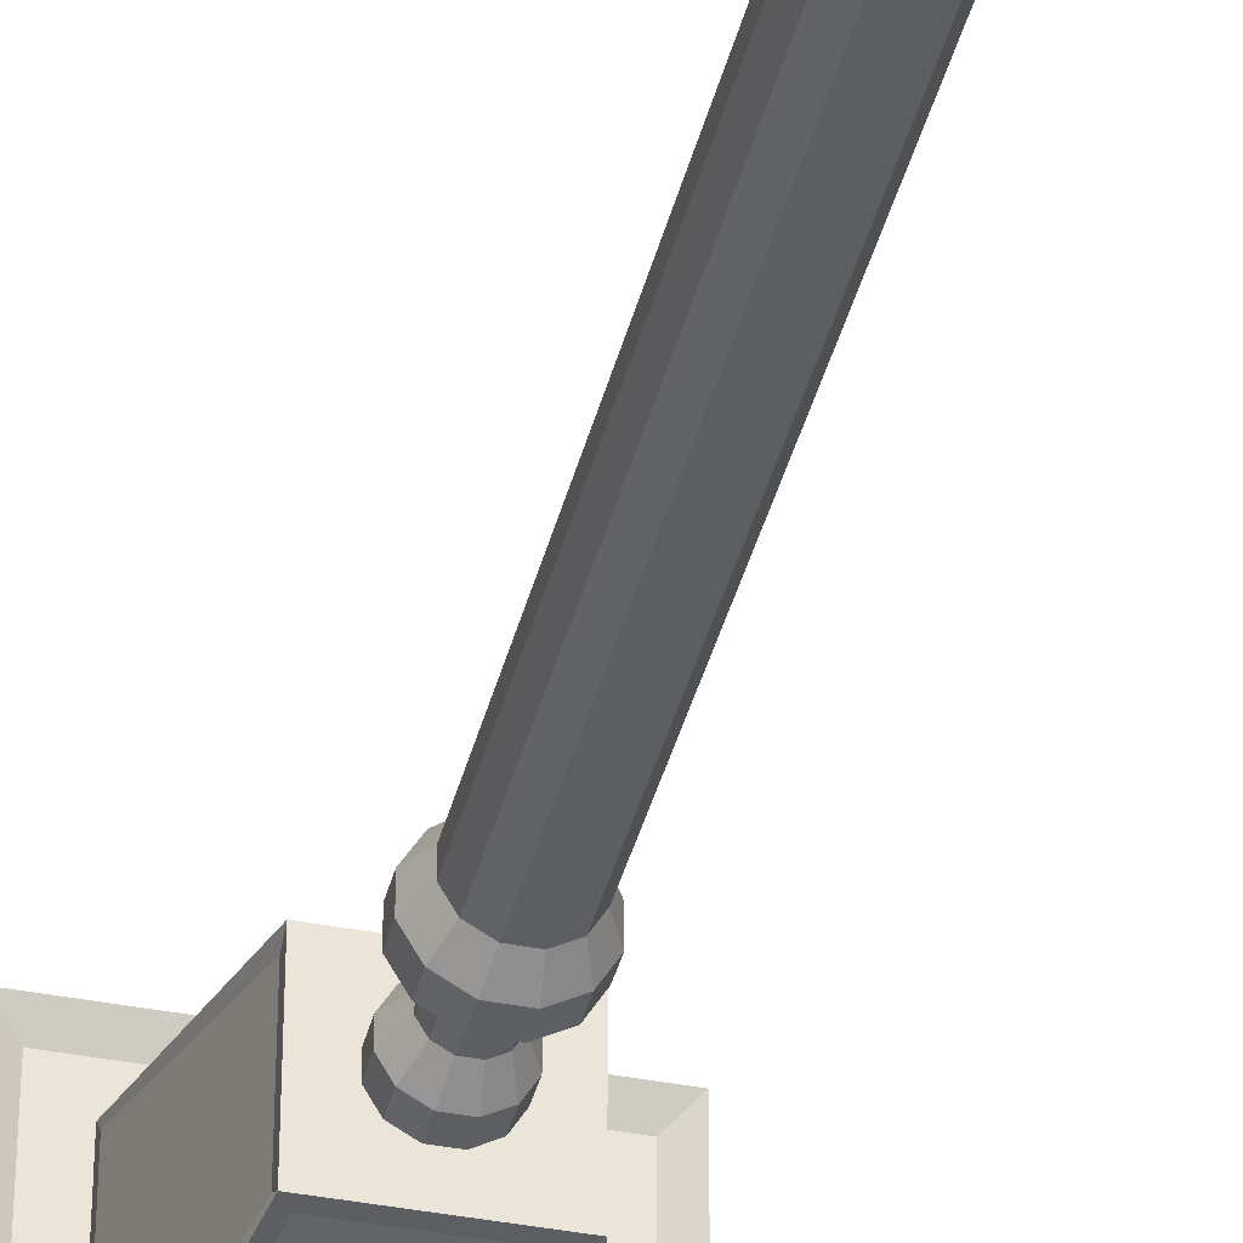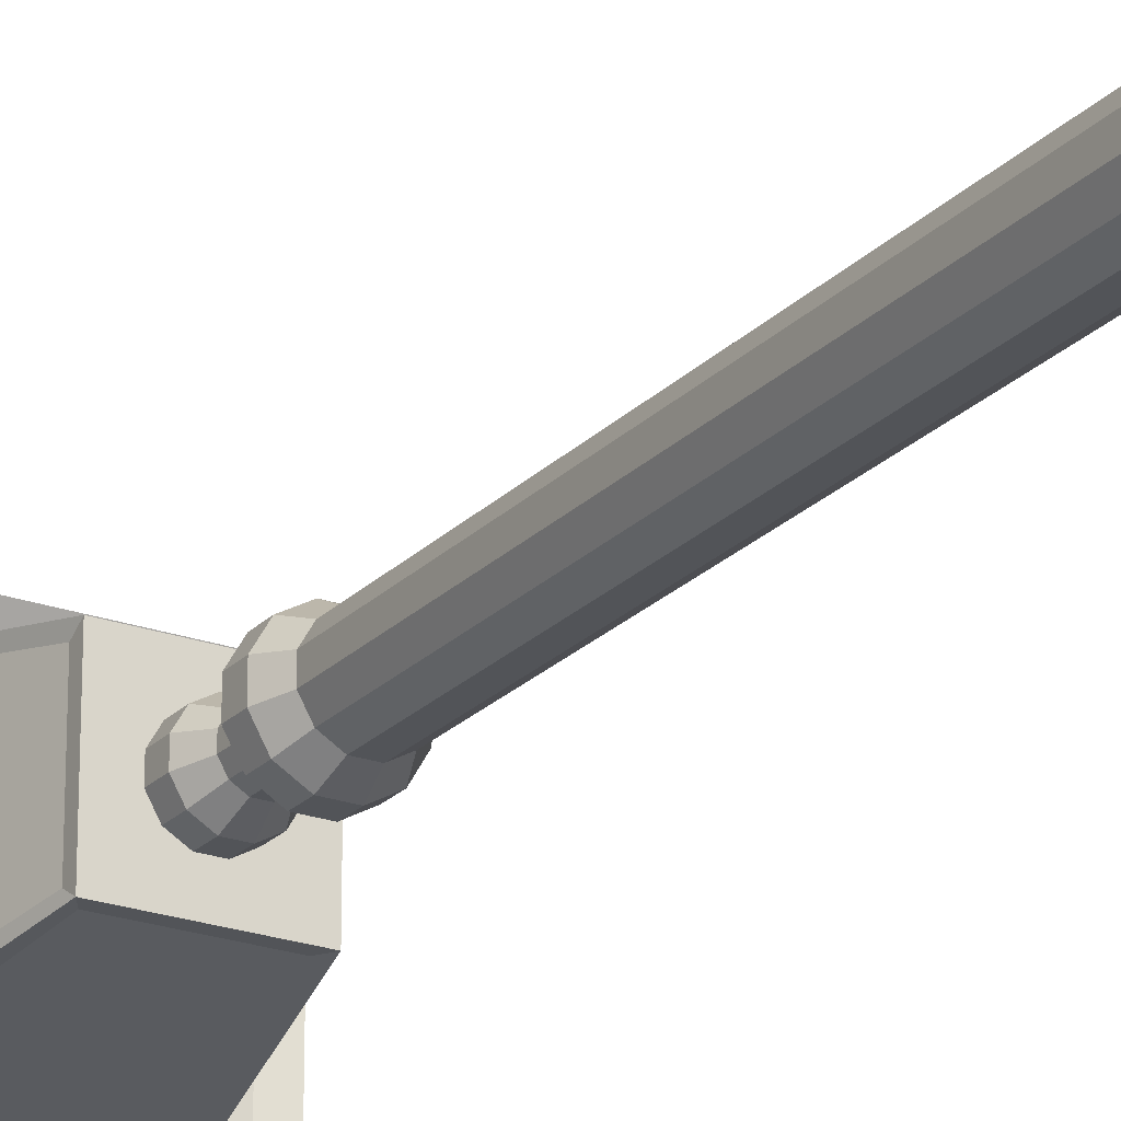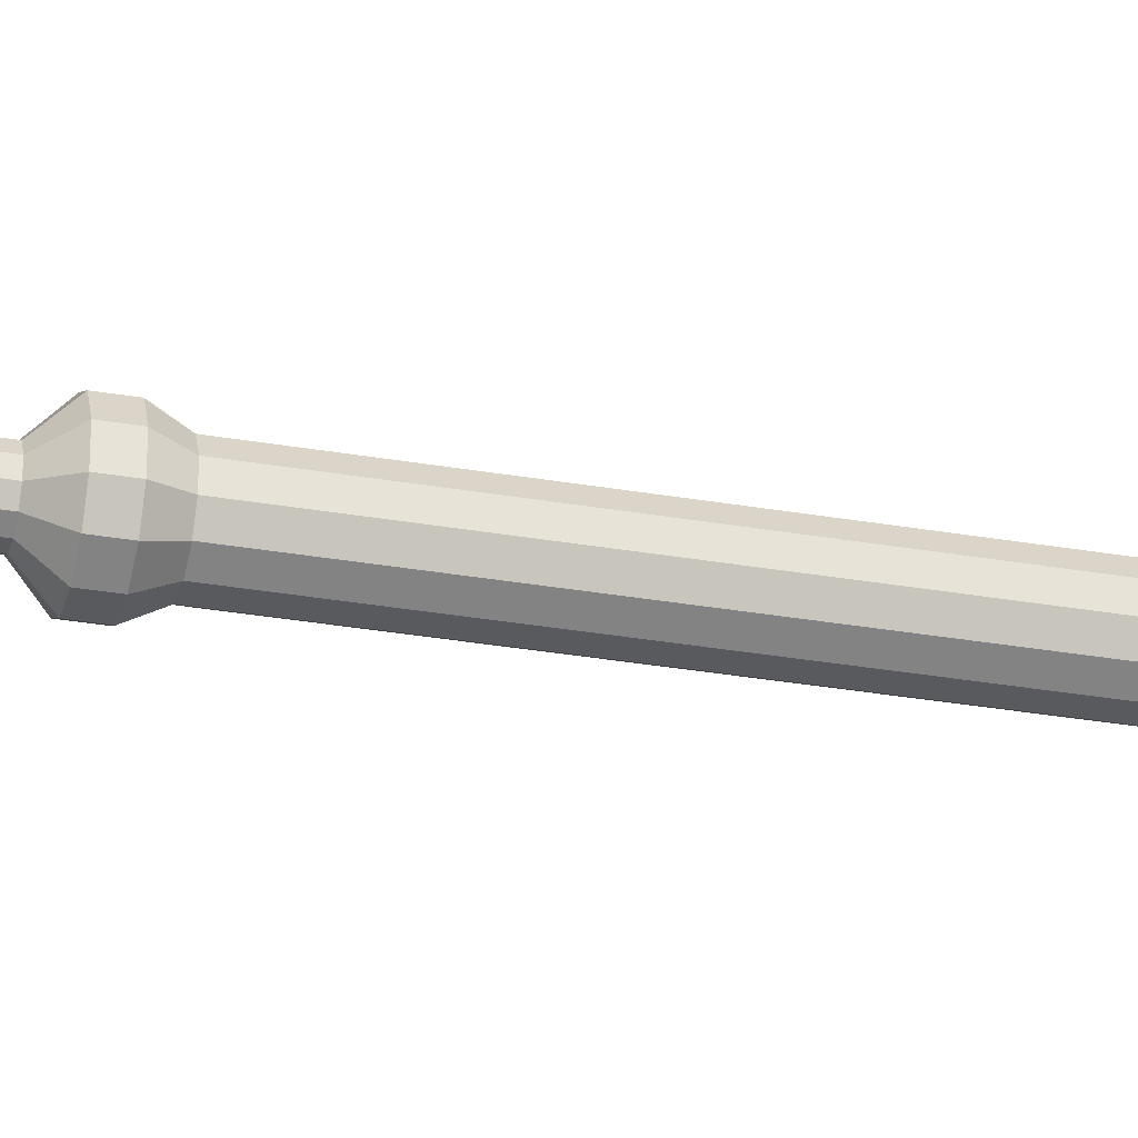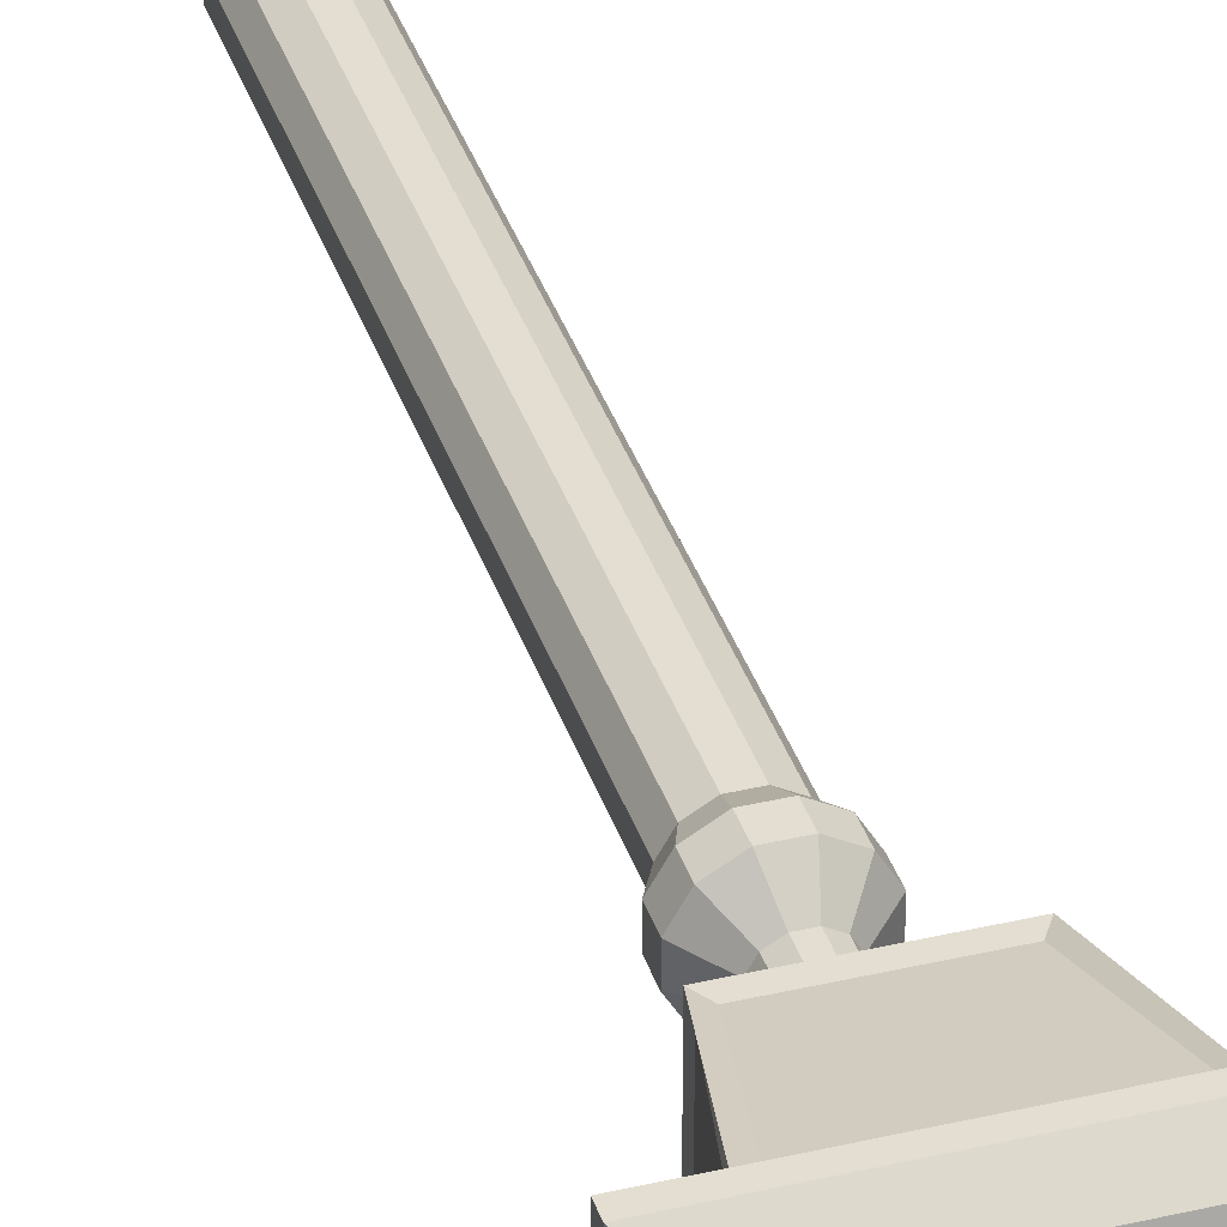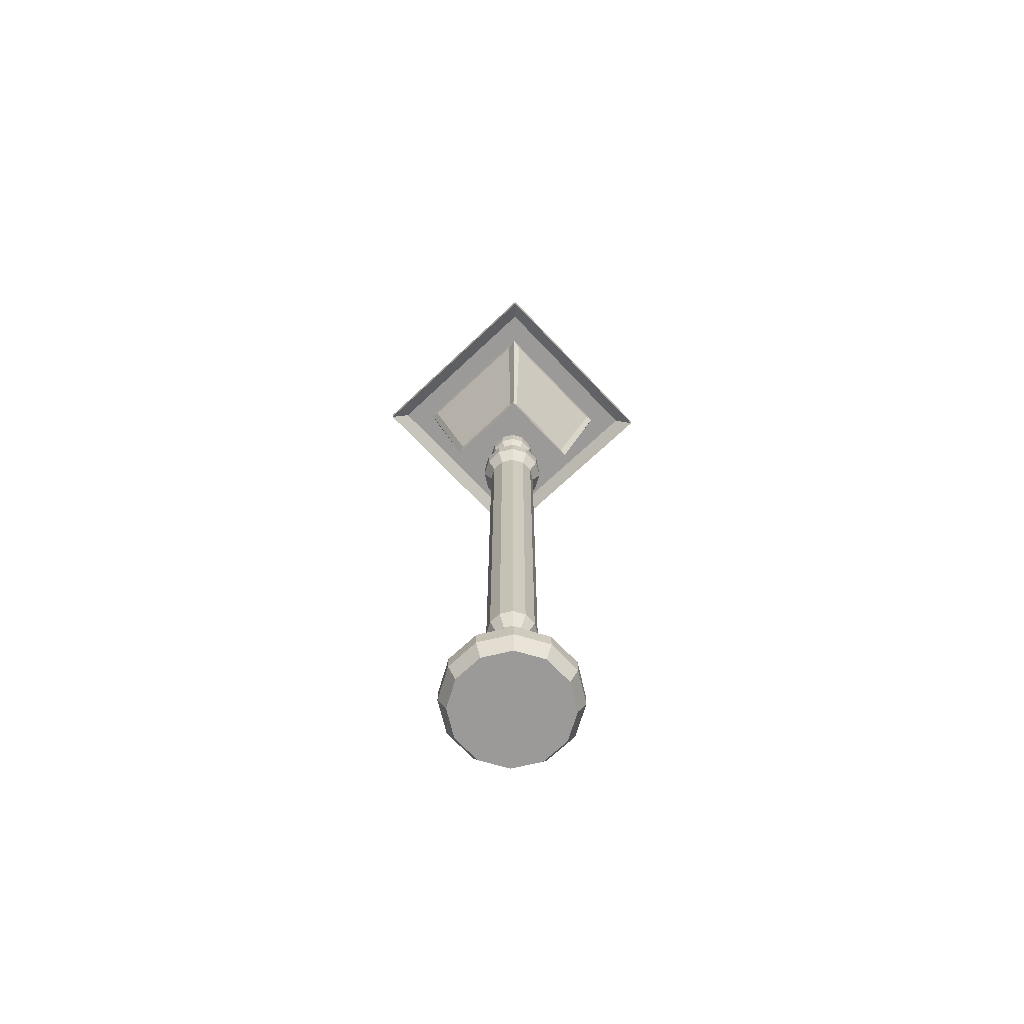
<metadata>
{"format":"obj","ext":"obj","renderer":"f3d","projection":"perspective","resolution":1024,"background":"white","views":[{"elev":-39.1,"azim":-13.7,"up":"+Z"},{"elev":-23.0,"azim":-31.4,"up":"+Z"},{"elev":-31.3,"azim":-103.9,"up":"+Z"},{"elev":36.3,"azim":162.9,"up":"+Z"},{"elev":-69.4,"azim":133.4,"up":"+Y"}]}
</metadata>
<code>
o cylinder
v 0.05861 0 0.2188
v 0.06699 0.0625 0.25
v 0.1601 0 0.1601
v 0.183 0.0625 0.183
v 0.2188 0 0.05861
v 0.25 0.0625 0.06699
v 0.2188 0 -0.05861
v 0.25 0.0625 -0.06699
v 0.1601 0 -0.1601
v 0.183 0.0625 -0.183
v 0.05861 0 -0.2187
v 0.06699 0.0625 -0.25
v -0.05861 0 -0.2188
v -0.06699 0.0625 -0.25
v -0.1601 0 -0.1601
v -0.183 0.0625 -0.183
v -0.2187 0 -0.05861
v -0.25 0.0625 -0.06699
v -0.2188 0 0.05861
v -0.25 0.0625 0.06699
v -0.1601 0 0.1601
v -0.183 0.0625 0.183
v -0.05861 0 0.2188
v -0.06699 0.0625 0.25
v -0.183 0.125 -0.183
v -0.25 0.125 -0.06699
v -0.25 0.125 0.06699
v -0.183 0.125 0.183
v -0.06699 0.125 0.25
v 0.06699 0.125 0.25
v 0.183 0.125 0.183
v 0.25 0.125 0.06699
v 0.25 0.125 -0.06699
v 0.183 0.125 -0.183
v 0.06699 0.125 -0.25
v -0.06699 0.125 -0.25
v -0.1601 0.1875 -0.1601
v -0.2187 0.1875 -0.05861
v -0.2188 0.1875 0.05861
v -0.1601 0.1875 0.1601
v -0.05861 0.1875 0.2188
v 0.05861 0.1875 0.2188
v 0.1601 0.1875 0.1601
v 0.2188 0.1875 0.05861
v 0.2188 0.1875 -0.05861
v 0.1601 0.1875 -0.1601
v 0.05861 0.1875 -0.2187
v -0.05861 0.1875 -0.2188
v -0.09151 0.25 -0.09151
v -0.125 0.25 -0.03349
v -0.125 0.25 0.03349
v -0.09151 0.25 0.09151
v -0.03349 0.25 0.125
v 0.03349 0.25 0.125
v 0.09151 0.25 0.09151
v 0.125 0.25 0.03349
v 0.125 0.25 -0.03349
v 0.09151 0.25 -0.09151
v 0.03349 0.25 -0.125
v -0.03349 0.25 -0.125
v -0.06863 0.4375 -0.06863
v -0.09375 0.4375 -0.02512
v -0.09375 0.4375 0.02512
v -0.06863 0.4375 0.06863
v -0.02512 0.4375 0.09375
v 0.02512 0.4375 0.09375
v 0.06863 0.4375 0.06863
v 0.09375 0.4375 0.02512
v 0.09375 0.4375 -0.02512
v 0.06863 0.4375 -0.06863
v 0.02512 0.4375 -0.09375
v -0.02512 0.4375 -0.09375
v -0.04575 0.5 -0.04575
v -0.0625 0.5 -0.01675
v -0.0625 0.5 0.01675
v -0.04575 0.5 0.04575
v -0.01675 0.5 0.0625
v 0.01675 0.5 0.0625
v 0.04575 0.5 0.04575
v 0.0625 0.5 0.01675
v 0.0625 0.5 -0.01675
v 0.04575 0.5 -0.04575
v 0.01675 0.5 -0.0625
v -0.01675 0.5 -0.0625
v -0.04575 0.5625 -0.04575
v -0.0625 0.5625 -0.01675
v -0.0625 0.5625 0.01675
v -0.04575 0.5625 0.04575
v -0.01675 0.5625 0.0625
v 0.01675 0.5625 0.0625
v 0.04575 0.5625 0.04575
v 0.0625 0.5625 0.01675
v 0.0625 0.5625 -0.01675
v 0.04575 0.5625 -0.04575
v 0.01675 0.5625 -0.0625
v -0.01675 0.5625 -0.0625
v -0.06863 0.625 -0.06863
v -0.09375 0.625 -0.02512
v -0.09375 0.625 0.02512
v -0.06863 0.625 0.06863
v -0.02512 0.625 0.09375
v 0.02512 0.625 0.09375
v 0.06863 0.625 0.06863
v 0.09375 0.625 0.02512
v 0.09375 0.625 -0.02512
v 0.06863 0.625 -0.06863
v 0.02512 0.625 -0.09375
v -0.02512 0.625 -0.09375
v -0.09375 2.375 -0.02512
v -0.09375 2.375 0.02512
v -0.06863 2.375 0.06863
v -0.02512 2.375 0.09375
v 0.02512 2.375 0.09375
v 0.06863 2.375 0.06863
v 0.09375 2.375 0.02512
v 0.09375 2.375 -0.02512
v 0.06863 2.375 -0.06863
v 0.02512 2.375 -0.09375
v -0.02512 2.375 -0.09375
v -0.06863 2.375 -0.06863
v -0.125 2.438 -0.03349
v -0.125 2.438 0.03349
v -0.09151 2.438 0.09151
v -0.03349 2.438 0.125
v 0.03349 2.438 0.125
v 0.09151 2.438 0.09151
v 0.125 2.438 0.03349
v 0.125 2.438 -0.03349
v 0.09151 2.438 -0.09151
v 0.03349 2.438 -0.125
v -0.03349 2.438 -0.125
v -0.09151 2.438 -0.09151
v -0.125 2.5 -0.03349
v -0.125 2.5 0.03349
v -0.09151 2.5 0.09151
v -0.03349 2.5 0.125
v 0.03349 2.5 0.125
v 0.09151 2.5 0.09151
v 0.125 2.5 0.03349
v 0.125 2.5 -0.03349
v 0.09151 2.5 -0.09151
v 0.03349 2.5 -0.125
v -0.03349 2.5 -0.125
v -0.09151 2.5 -0.09151
v -0.0625 2.562 -0.01675
v -0.0625 2.562 0.01675
v -0.04575 2.562 0.04575
v -0.01675 2.562 0.0625
v 0.01675 2.562 0.0625
v 0.04575 2.562 0.04575
v 0.0625 2.562 0.01675
v 0.0625 2.562 -0.01675
v 0.04575 2.562 -0.04575
v 0.01675 2.562 -0.0625
v -0.01675 2.562 -0.0625
v -0.04575 2.562 -0.04575
v -0.0625 2.625 -0.01675
v -0.0625 2.625 0.01675
v -0.04575 2.625 0.04575
v -0.01675 2.625 0.0625
v 0.01675 2.625 0.0625
v 0.04575 2.625 0.04575
v 0.0625 2.625 0.01675
v 0.0625 2.625 -0.01675
v 0.04575 2.625 -0.04575
v 0.01675 2.625 -0.0625
v -0.01675 2.625 -0.0625
v -0.04575 2.625 -0.04575
v -0.09375 2.688 -0.02512
v -0.09375 2.688 0.02512
v -0.06863 2.688 0.06863
v -0.02512 2.688 0.09375
v 0.02512 2.688 0.09375
v 0.06863 2.688 0.06863
v 0.09375 2.688 0.02512
v 0.09375 2.688 -0.02512
v 0.06863 2.688 -0.06863
v 0.02512 2.688 -0.09375
v -0.02512 2.688 -0.09375
v -0.06863 2.688 -0.06863
v -0.09375 2.75 -0.02512
v -0.09375 2.75 0.02512
v -0.06863 2.75 0.06863
v -0.02512 2.75 0.09375
v 0.02512 2.75 0.09375
v 0.06863 2.75 0.06863
v 0.09375 2.75 0.02512
v 0.09375 2.75 -0.02512
v 0.06863 2.75 -0.06863
v 0.02512 2.75 -0.09375
v -0.02512 2.75 -0.09375
v -0.06863 2.75 -0.06863
f 1 3 4 2
f 3 5 6 4
f 5 7 8 6
f 7 9 10 8
f 9 11 12 10
f 11 13 14 12
f 13 15 16 14
f 15 17 18 16
f 17 19 20 18
f 19 21 22 20
f 21 23 24 22
f 23 1 2 24
f 26 25 16 18
f 27 26 18 20
f 28 27 20 22
f 29 28 22 24
f 30 29 24 2
f 31 30 2 4
f 32 31 4 6
f 33 32 6 8
f 34 33 8 10
f 35 34 10 12
f 36 35 12 14
f 25 36 14 16
f 38 37 25 26
f 39 38 26 27
f 40 39 27 28
f 41 40 28 29
f 42 41 29 30
f 43 42 30 31
f 44 43 31 32
f 45 44 32 33
f 46 45 33 34
f 47 46 34 35
f 48 47 35 36
f 37 48 36 25
f 50 49 37 38
f 51 50 38 39
f 52 51 39 40
f 53 52 40 41
f 54 53 41 42
f 55 54 42 43
f 56 55 43 44
f 57 56 44 45
f 58 57 45 46
f 59 58 46 47
f 60 59 47 48
f 49 60 48 37
f 62 61 49 50
f 63 62 50 51
f 64 63 51 52
f 65 64 52 53
f 66 65 53 54
f 67 66 54 55
f 68 67 55 56
f 69 68 56 57
f 70 69 57 58
f 71 70 58 59
f 72 71 59 60
f 61 72 60 49
f 74 73 61 62
f 75 74 62 63
f 76 75 63 64
f 77 76 64 65
f 78 77 65 66
f 79 78 66 67
f 80 79 67 68
f 81 80 68 69
f 82 81 69 70
f 83 82 70 71
f 84 83 71 72
f 73 84 72 61
f 86 85 73 74
f 87 86 74 75
f 88 87 75 76
f 89 88 76 77
f 90 89 77 78
f 91 90 78 79
f 92 91 79 80
f 93 92 80 81
f 94 93 81 82
f 95 94 82 83
f 96 95 83 84
f 85 96 84 73
f 98 97 85 86
f 99 98 86 87
f 100 99 87 88
f 101 100 88 89
f 102 101 89 90
f 103 102 90 91
f 104 103 91 92
f 105 104 92 93
f 106 105 93 94
f 107 106 94 95
f 108 107 95 96
f 97 108 96 85
f 110 109 98 99
f 111 110 99 100
f 112 111 100 101
f 113 112 101 102
f 114 113 102 103
f 115 114 103 104
f 116 115 104 105
f 117 116 105 106
f 118 117 106 107
f 119 118 107 108
f 120 119 108 97
f 109 120 97 98
f 122 121 109 110
f 123 122 110 111
f 124 123 111 112
f 125 124 112 113
f 126 125 113 114
f 127 126 114 115
f 128 127 115 116
f 129 128 116 117
f 130 129 117 118
f 131 130 118 119
f 132 131 119 120
f 121 132 120 109
f 134 133 121 122
f 135 134 122 123
f 136 135 123 124
f 137 136 124 125
f 138 137 125 126
f 139 138 126 127
f 140 139 127 128
f 141 140 128 129
f 142 141 129 130
f 143 142 130 131
f 144 143 131 132
f 133 144 132 121
f 146 145 133 134
f 147 146 134 135
f 148 147 135 136
f 149 148 136 137
f 150 149 137 138
f 151 150 138 139
f 152 151 139 140
f 153 152 140 141
f 154 153 141 142
f 155 154 142 143
f 156 155 143 144
f 145 156 144 133
f 158 157 145 146
f 159 158 146 147
f 160 159 147 148
f 161 160 148 149
f 162 161 149 150
f 163 162 150 151
f 164 163 151 152
f 165 164 152 153
f 166 165 153 154
f 167 166 154 155
f 168 167 155 156
f 157 168 156 145
f 170 169 157 158
f 171 170 158 159
f 172 171 159 160
f 173 172 160 161
f 174 173 161 162
f 175 174 162 163
f 176 175 163 164
f 177 176 164 165
f 178 177 165 166
f 179 178 166 167
f 180 179 167 168
f 169 180 168 157
f 182 181 169 170
f 183 182 170 171
f 184 183 171 172
f 185 184 172 173
f 186 185 173 174
f 187 186 174 175
f 188 187 175 176
f 189 188 176 177
f 190 189 177 178
f 191 190 178 179
f 192 191 179 180
f 181 192 180 169
f 17 15 13 19
f 23 21 19 1
f 5 3 1 7
f 11 9 7 13
f 1 19 13 7
o cuboid
v 0.2917 3.331 0.2917
v 0.2917 3.331 -0.2917
v 0.1823 2.75 0.1823
v 0.1823 2.75 -0.1823
v -0.2917 3.331 0.2917
v -0.2917 3.331 -0.2917
v -0.1823 2.75 0.1823
v -0.1823 2.75 -0.1823
v -0.2917 3.294 0.2552
v -0.2917 3.294 -0.2552
v -0.1823 2.786 0.1595
v -0.1823 2.786 -0.1595
v 0.2552 3.294 -0.2917
v 0.1595 2.786 -0.1823
v -0.2552 3.294 -0.2917
v -0.1595 2.786 -0.1823
v 0.2917 3.294 0.2552
v 0.1823 2.786 0.1595
v 0.2917 3.294 -0.2552
v 0.1823 2.786 -0.1595
v 0.2552 3.294 0.2917
v -0.2552 3.294 0.2917
v 0.1595 2.786 0.1823
v -0.1595 2.786 0.1823
v 0.2917 3.44 0.2917
v 0.2917 3.44 -0.2917
v -0.2917 3.44 0.2917
v -0.2917 3.44 -0.2917
v -0.3828 3.403 -0.3828
v 0.3828 3.403 -0.3828
v 0.3828 3.331 -0.3828
v -0.3828 3.331 -0.3828
v 0.3828 3.403 0.3828
v 0.3828 3.331 0.3828
v -0.3828 3.403 0.3828
v -0.3828 3.331 0.3828
v -0.4375 3.331 -0.4375
v 0.4375 3.331 -0.4375
v 0.4375 3.294 -0.4375
v -0.4375 3.294 -0.4375
v 0.4375 3.331 0.4375
v 0.4375 3.294 0.4375
v -0.4375 3.331 0.4375
v -0.4375 3.294 0.4375
v 0.2552 3.512 0.2552
v 0.2552 3.512 -0.2552
v -0.2552 3.512 0.2552
v -0.2552 3.512 -0.2552
v 0.2188 3.512 0.2188
v 0.2188 3.512 -0.2188
v -0.2188 3.512 0.2188
v -0.2188 3.512 -0.2188
v 0.1823 3.585 0.1823
v 0.1823 3.585 -0.1823
v -0.1823 3.585 0.1823
v -0.1823 3.585 -0.1823
v 0.1458 3.621 0.1458
v 0.1458 3.621 -0.1458
v -0.1458 3.621 0.1458
v -0.1458 3.621 -0.1458
v 0.1094 3.657 0.1094
v 0.1094 3.657 -0.1094
v -0.1094 3.657 0.1094
v -0.1094 3.657 -0.1094
v 0.1094 3.73 0.1094
v 0.1094 3.73 -0.1094
v -0.1094 3.73 0.1094
v -0.1094 3.73 -0.1094
v 0.03646 3.766 0.03646
v 0.03646 3.766 -0.03646
v -0.03646 3.766 0.03646
v -0.03646 3.766 -0.03646
v 0.03646 3.875 0.03646
v 0.03646 3.875 -0.03646
v -0.03646 3.875 0.03646
v -0.03646 3.875 -0.03646
f 211 209 210 212
f 203 201 202 204
f 267 265 266 268
f 196 195 199 200
f 215 213 214 216
f 207 205 206 208
f 201 203 199 197
f 202 201 197 198
f 204 202 198 200
f 203 204 200 199
f 205 207 198 194
f 206 205 194 196
f 208 206 196 200
f 207 208 200 198
f 209 211 194 193
f 210 209 193 195
f 212 210 195 196
f 211 212 196 194
f 213 215 195 193
f 214 213 193 197
f 216 214 197 199
f 215 216 199 195
f 233 235 236 234
f 230 233 234 231
f 229 230 231 232
f 235 229 232 236
f 222 221 220 218
f 224 223 194 198
f 225 222 218 217
f 223 226 193 194
f 227 225 217 219
f 226 228 197 193
f 221 227 219 220
f 228 224 198 197
f 230 229 221 222
f 232 231 223 224
f 233 230 222 225
f 231 234 226 223
f 235 233 225 227
f 234 236 228 226
f 229 235 227 221
f 236 232 224 228
f 237 239 219 217
f 238 237 217 218
f 240 238 218 220
f 239 240 220 219
f 241 243 239 237
f 242 241 237 238
f 244 242 238 240
f 243 244 240 239
f 245 247 243 241
f 246 245 241 242
f 248 246 242 244
f 247 248 244 243
f 249 251 247 245
f 250 249 245 246
f 252 250 246 248
f 251 252 248 247
f 253 255 251 249
f 254 253 249 250
f 256 254 250 252
f 255 256 252 251
f 257 259 255 253
f 258 257 253 254
f 260 258 254 256
f 259 260 256 255
f 261 263 259 257
f 262 261 257 258
f 264 262 258 260
f 263 264 260 259
f 265 267 263 261
f 266 265 261 262
f 268 266 262 264
f 267 268 264 263

</code>
